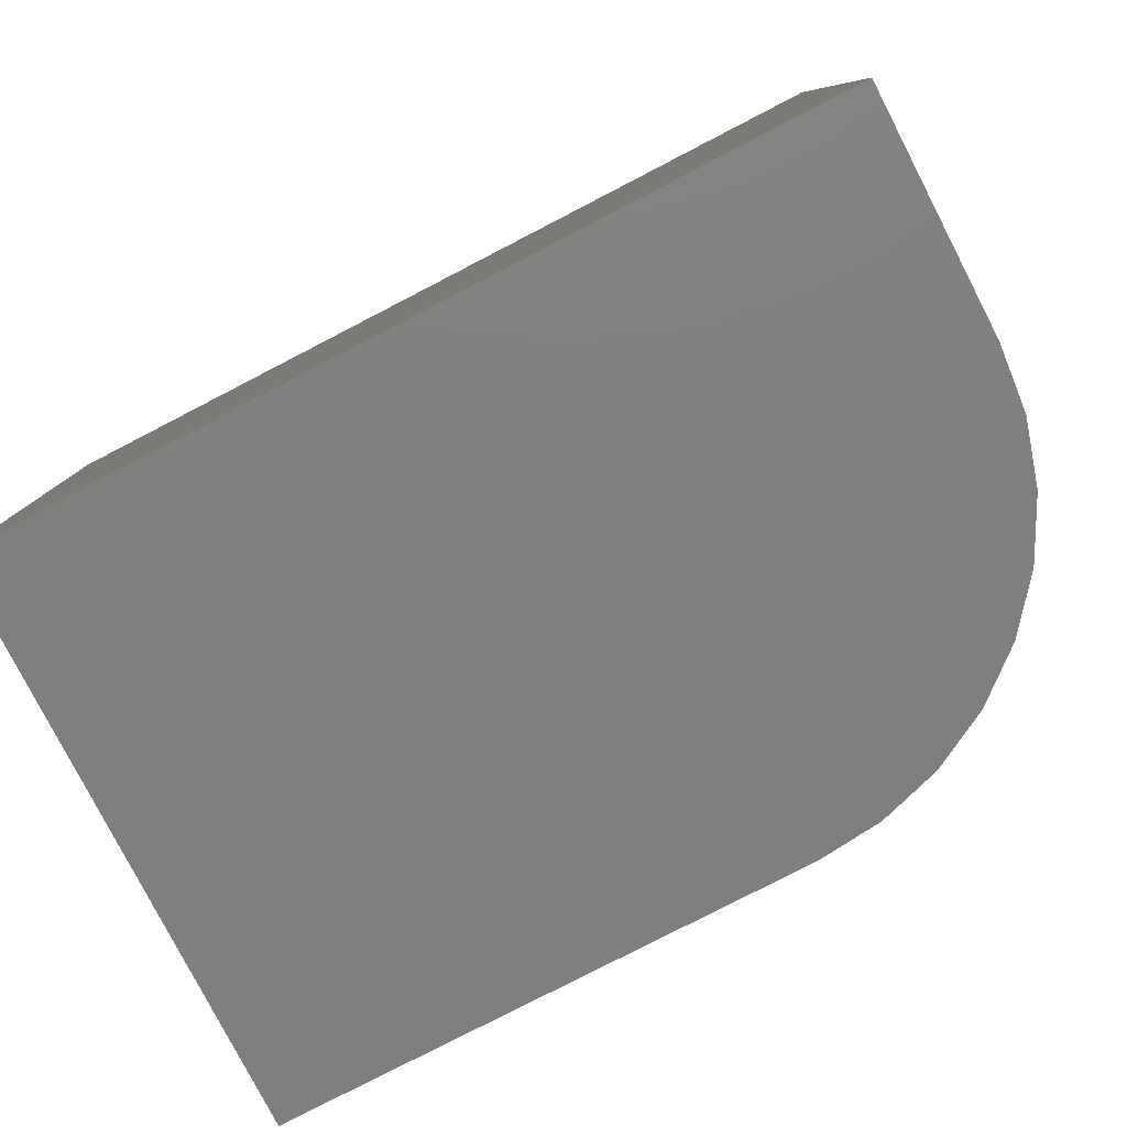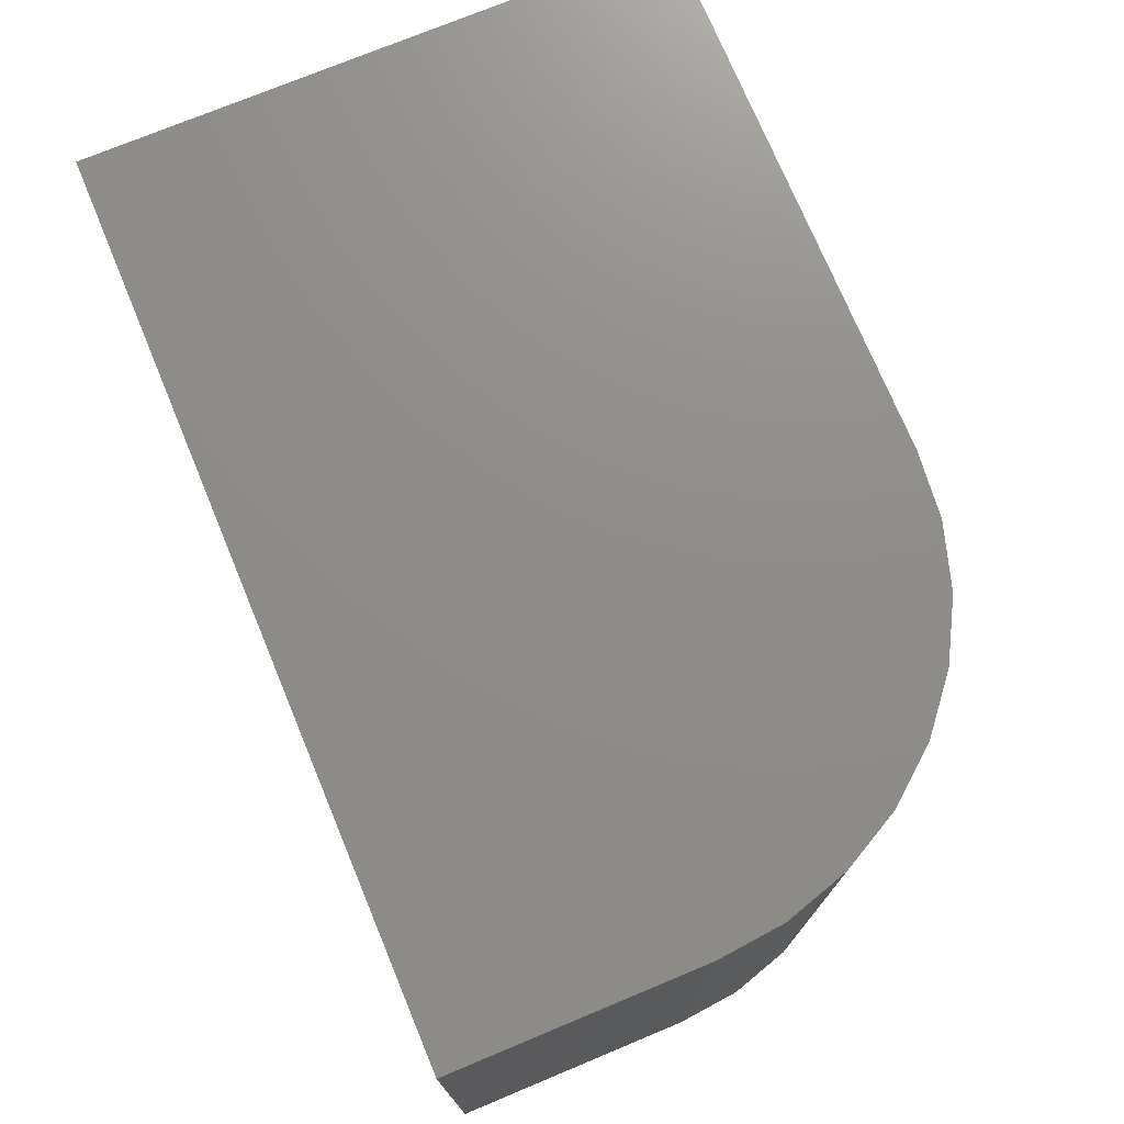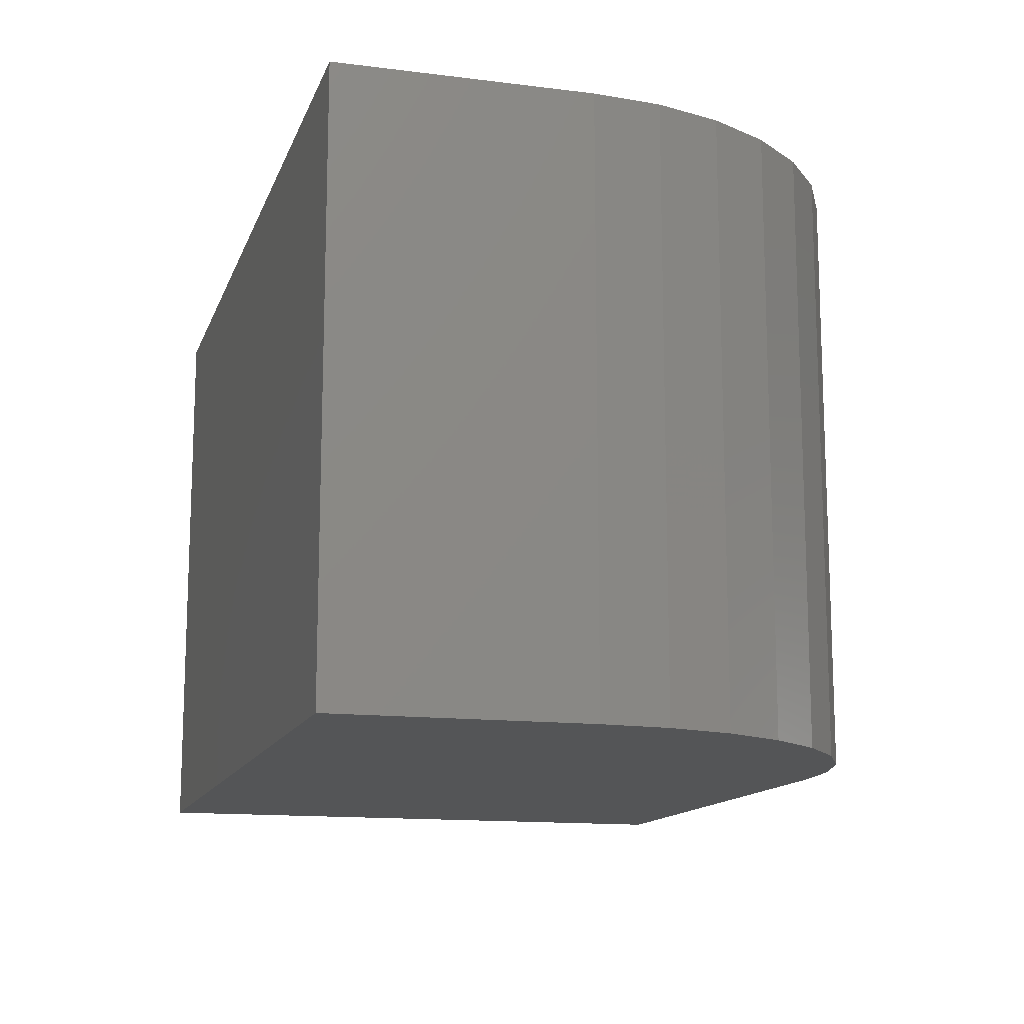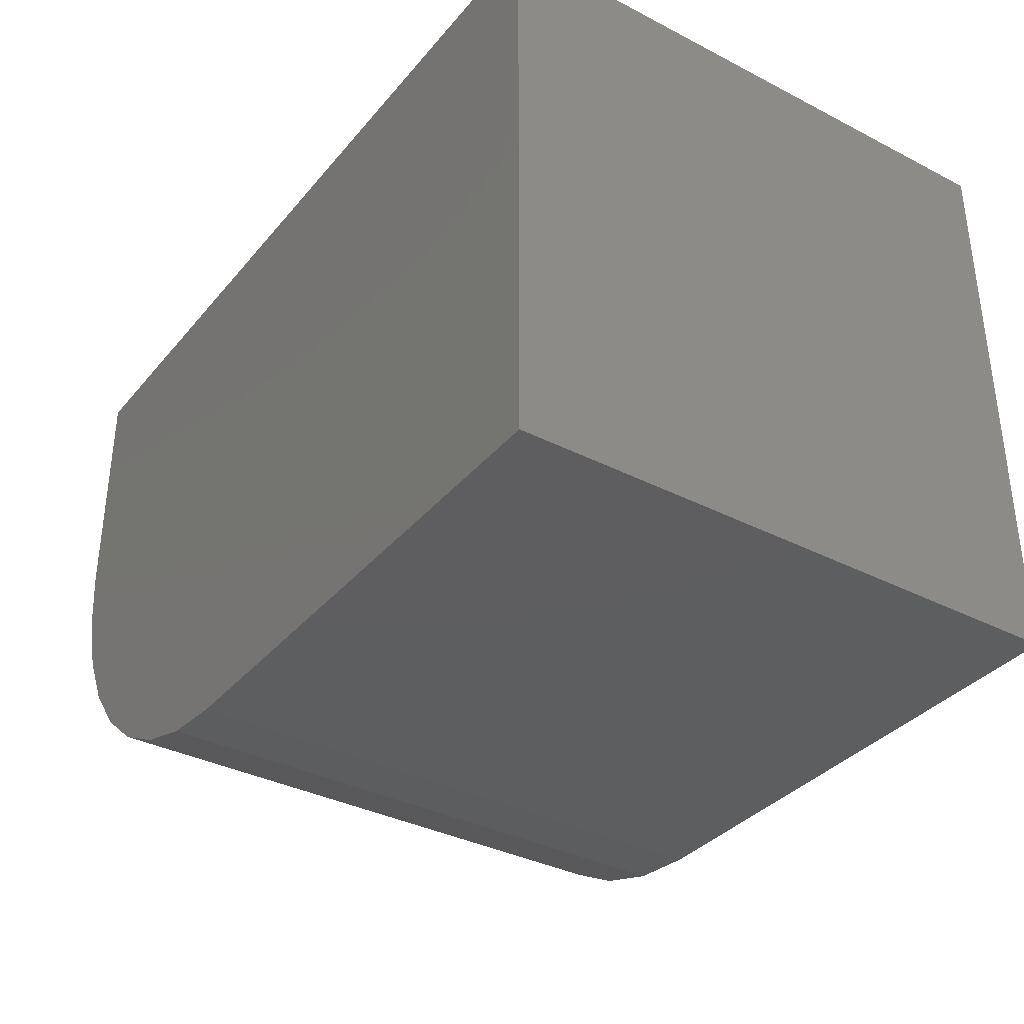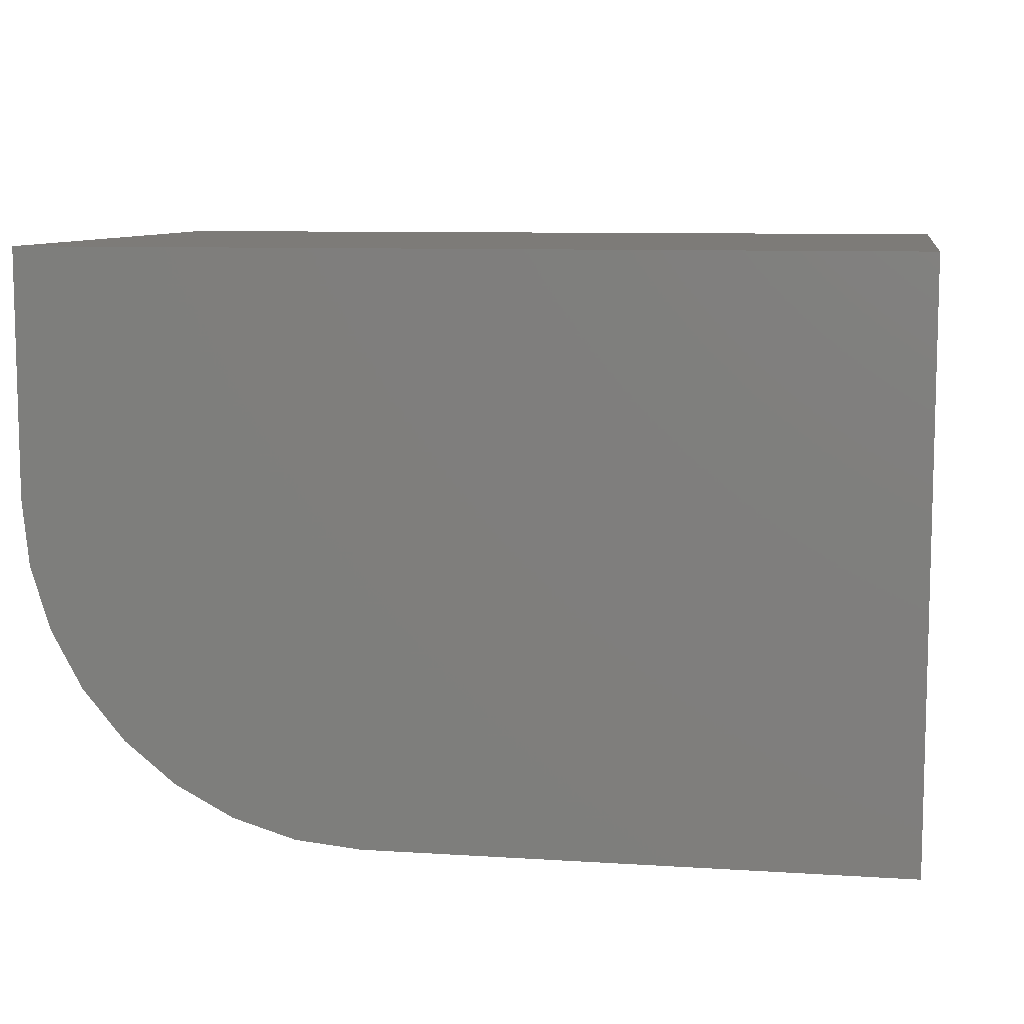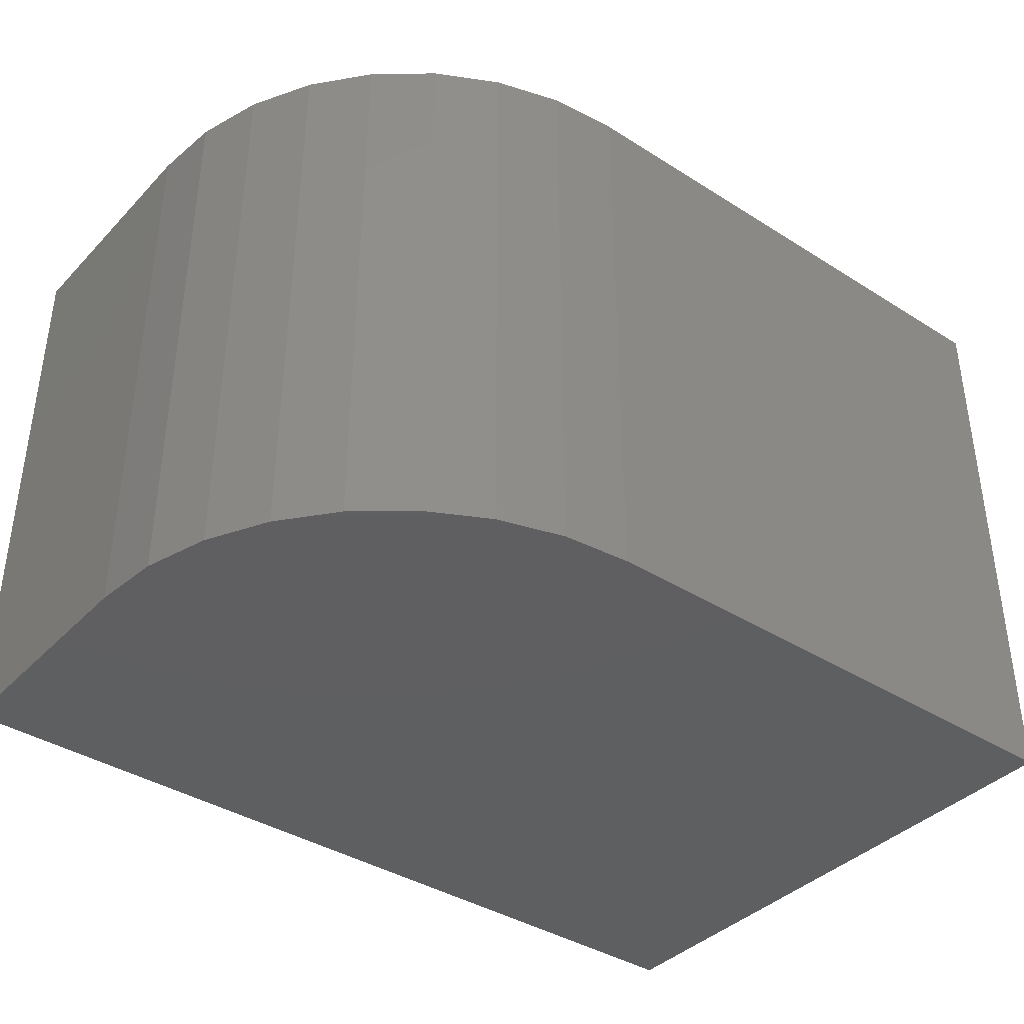
<metadata>
{"format":"stl","ext":"stl","renderer":"f3d","projection":"perspective","resolution":1024,"background":"white","views":[{"elev":-79.9,"azim":-152.7,"up":"+Z"},{"elev":74.1,"azim":-112.6,"up":"+Z"},{"elev":-13.5,"azim":-105.8,"up":"+Z"},{"elev":-35.4,"azim":55.8,"up":"+Y"},{"elev":8.9,"azim":9.7,"up":"+Y"},{"elev":-38.8,"azim":-38.4,"up":"+Z"}]}
</metadata>
<code>
# stl→obj: 24 verts, 44 faces
v 0.2891 -0.5 -1.77e-17
v 0.75 -0.5 -4.592e-17
v 0.2891 -0.5 0.4974
v 0.75 -0.5 0.4974
v 3.046e-17 0 0.4974
v 0 0 0
v 0 -0.2109 0.4974
v 0 -0.2109 0
v 0.005554 -0.2673 0.4974
v 0.022 -0.3216 0.4974
v 0.04872 -0.3715 0.4974
v 0.08466 -0.4153 0.4974
v 0.1285 -0.4513 0.4974
v 0.1784 -0.478 0.4974
v 0.2327 -0.4944 0.4974
v 0.75 0 0.4974
v 0.2327 -0.4944 -1.425e-17
v 0.1784 -0.478 -1.093e-17
v 0.1285 -0.4513 -7.866e-18
v 0.08466 -0.4153 -5.184e-18
v 0.04872 -0.3715 -2.983e-18
v 0.022 -0.3216 -1.347e-18
v 0.005554 -0.2673 -3.401e-19
v 0.75 0 -4.592e-17
f 1 2 3
f 3 2 4
f 5 6 7
f 7 6 8
f 5 7 9
f 5 9 10
f 5 10 11
f 5 11 12
f 5 12 13
f 5 13 14
f 5 14 15
f 5 15 3
f 5 3 4
f 5 4 16
f 1 17 18
f 1 18 19
f 1 19 20
f 1 20 21
f 1 21 22
f 1 22 23
f 1 23 8
f 1 8 6
f 1 6 24
f 1 24 2
f 7 8 9
f 9 8 23
f 9 23 10
f 10 23 22
f 10 22 11
f 11 22 21
f 11 21 12
f 12 21 20
f 12 20 13
f 13 20 19
f 13 19 14
f 14 19 18
f 14 18 15
f 15 18 17
f 15 17 3
f 3 17 1
f 6 5 24
f 24 5 16
f 24 16 2
f 2 16 4

</code>
